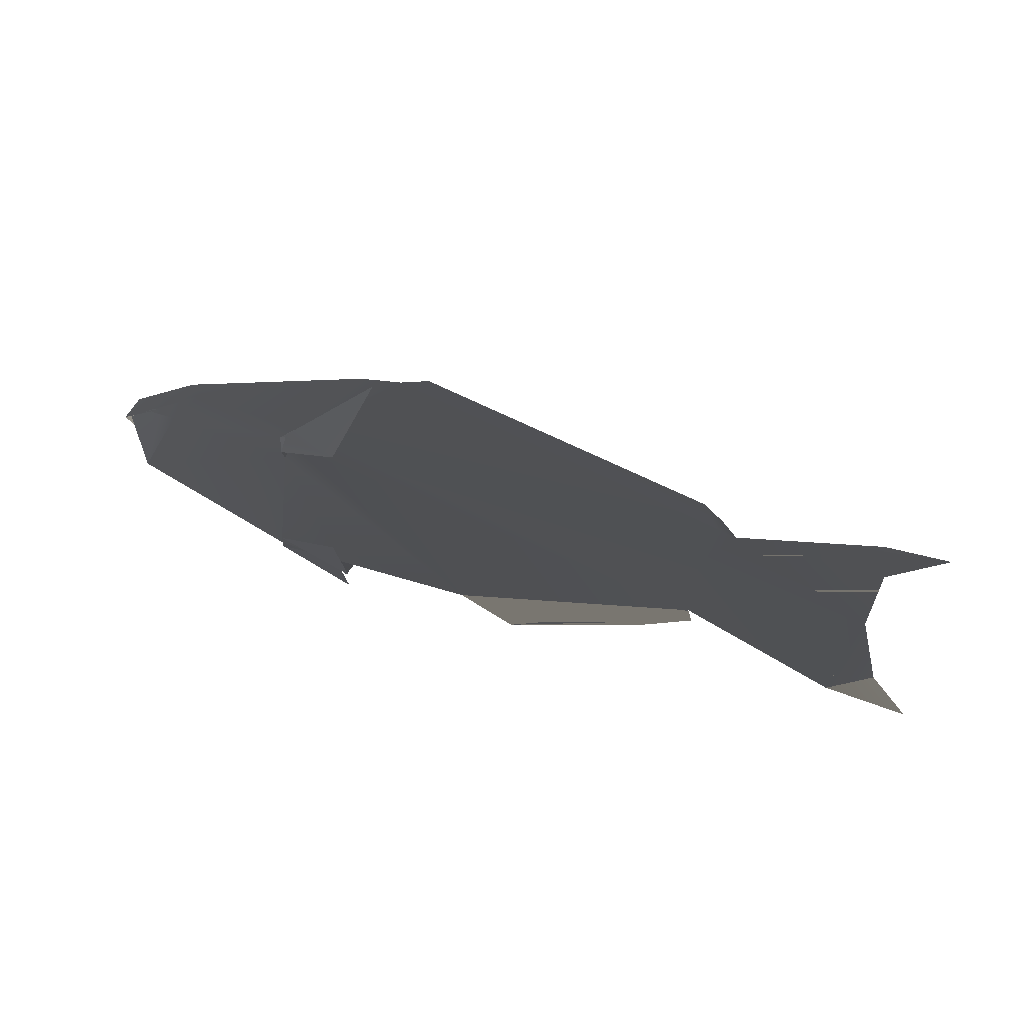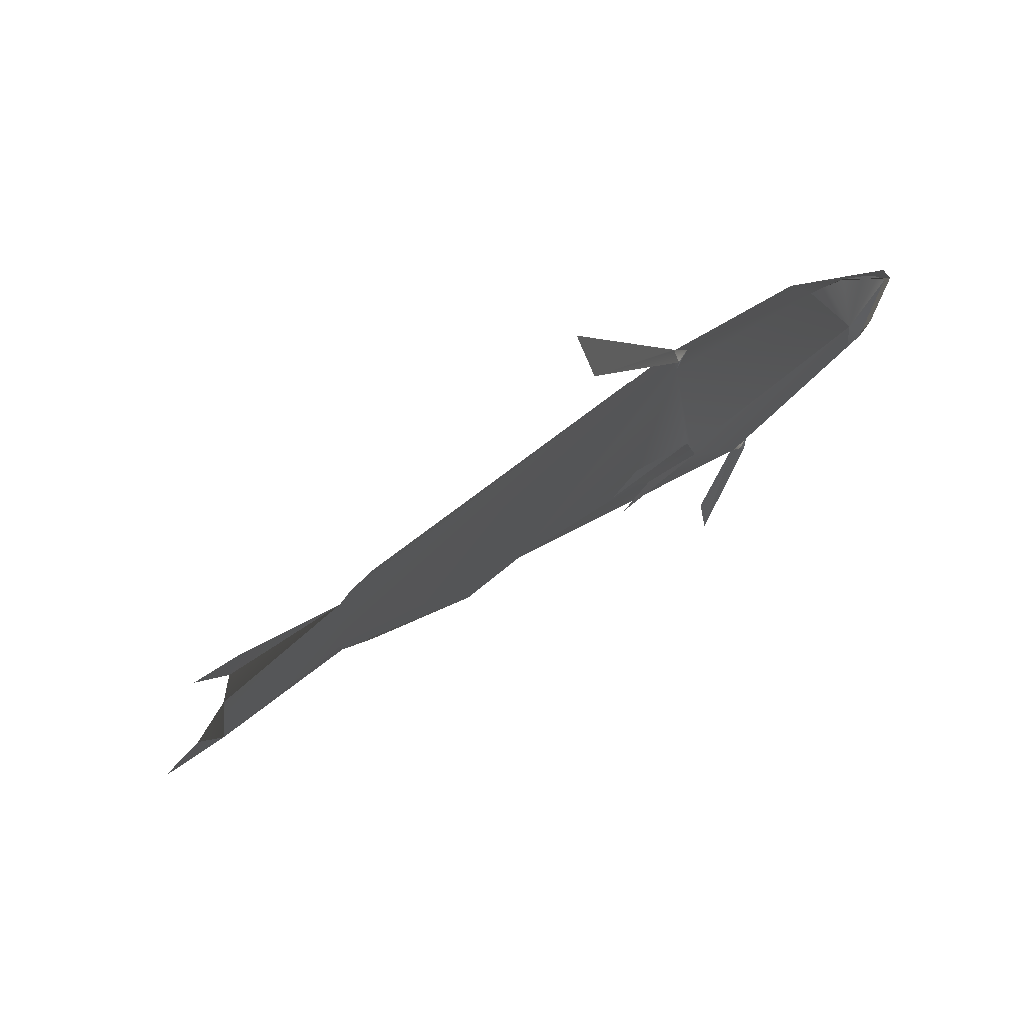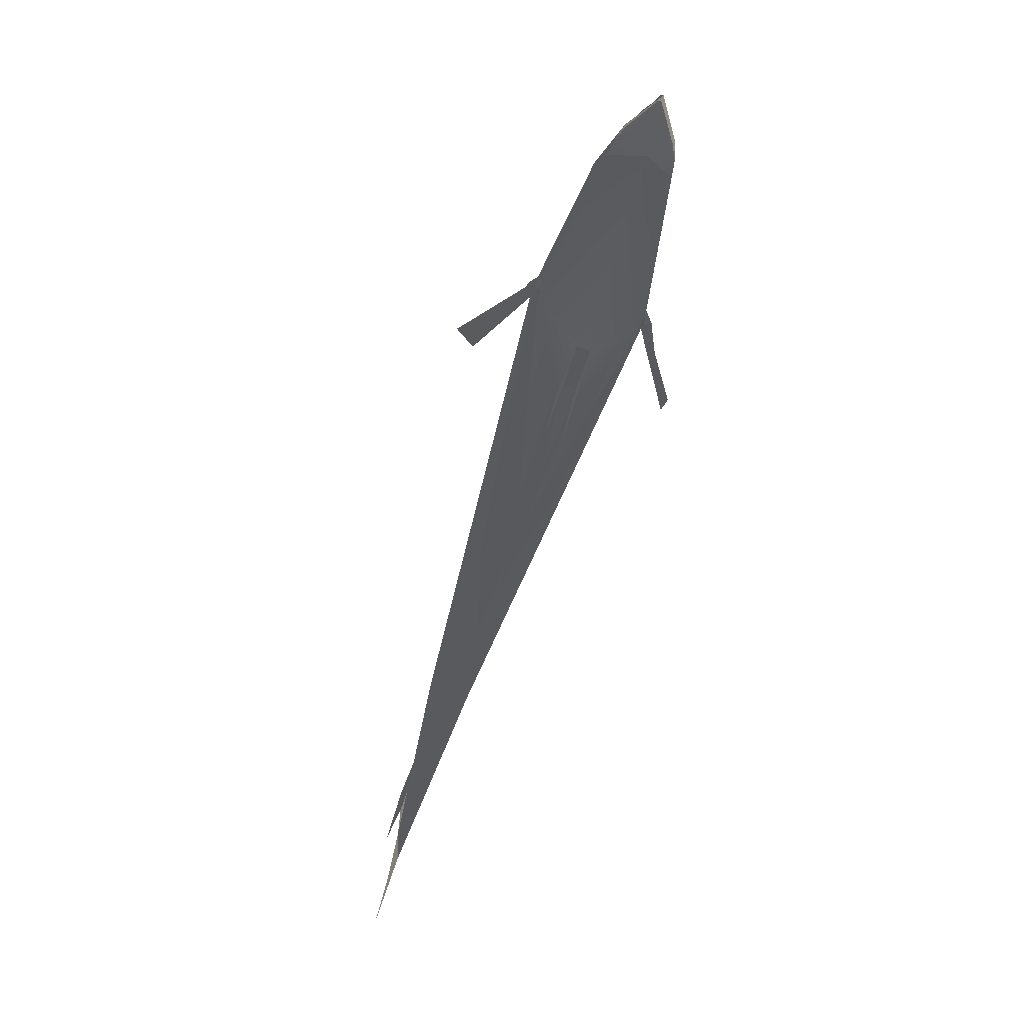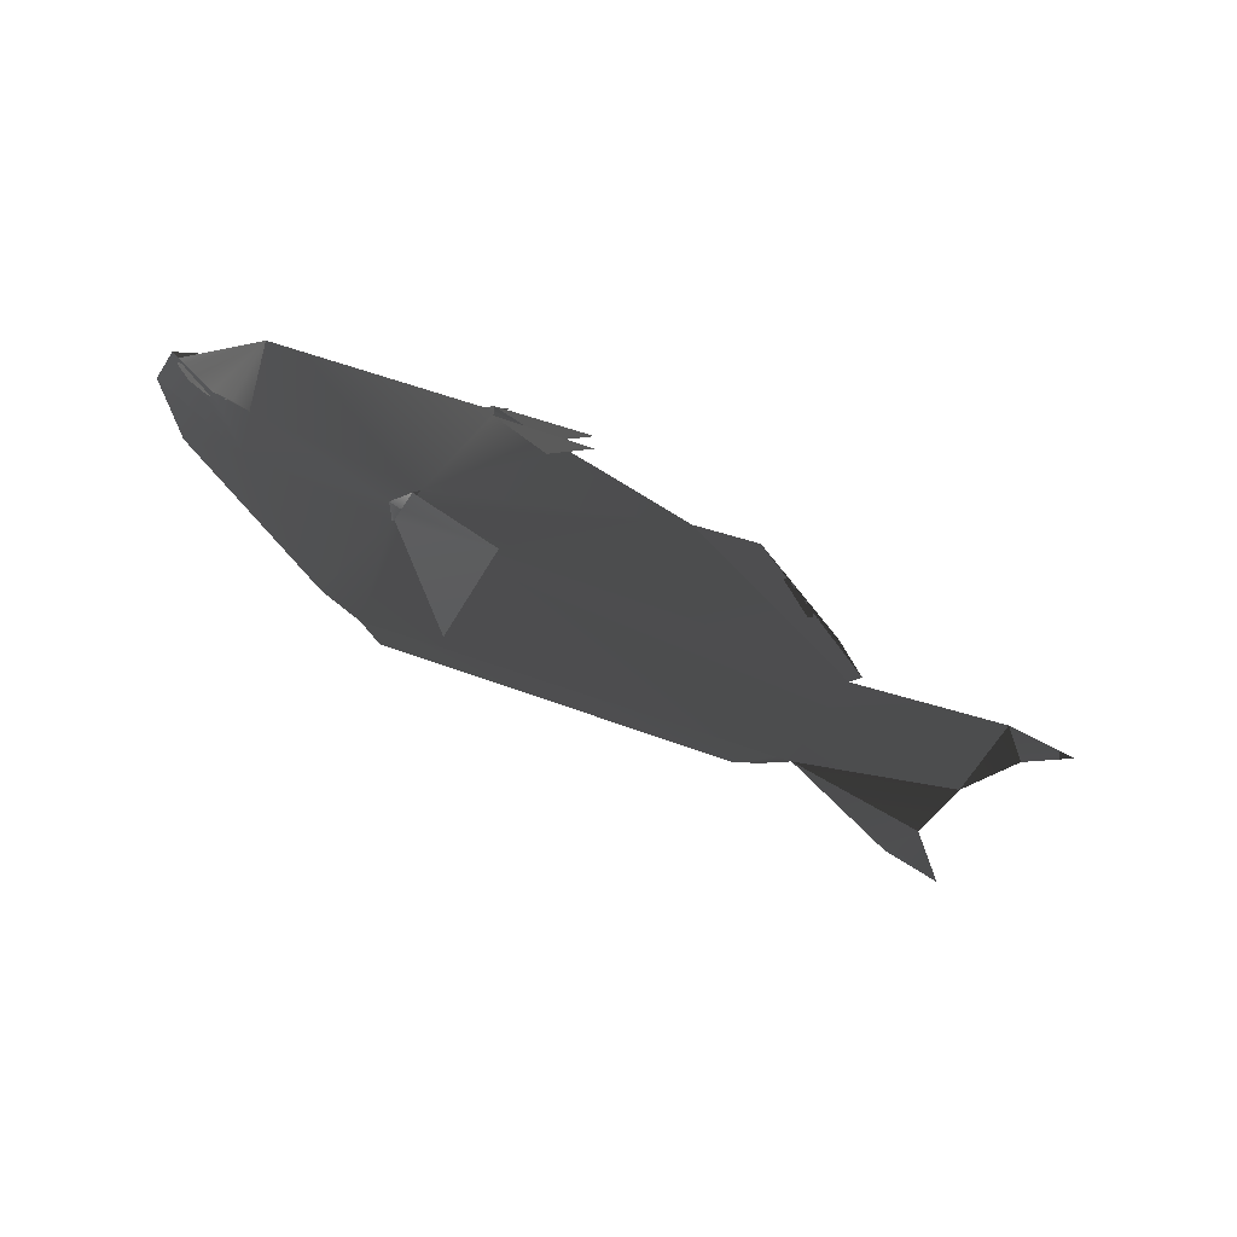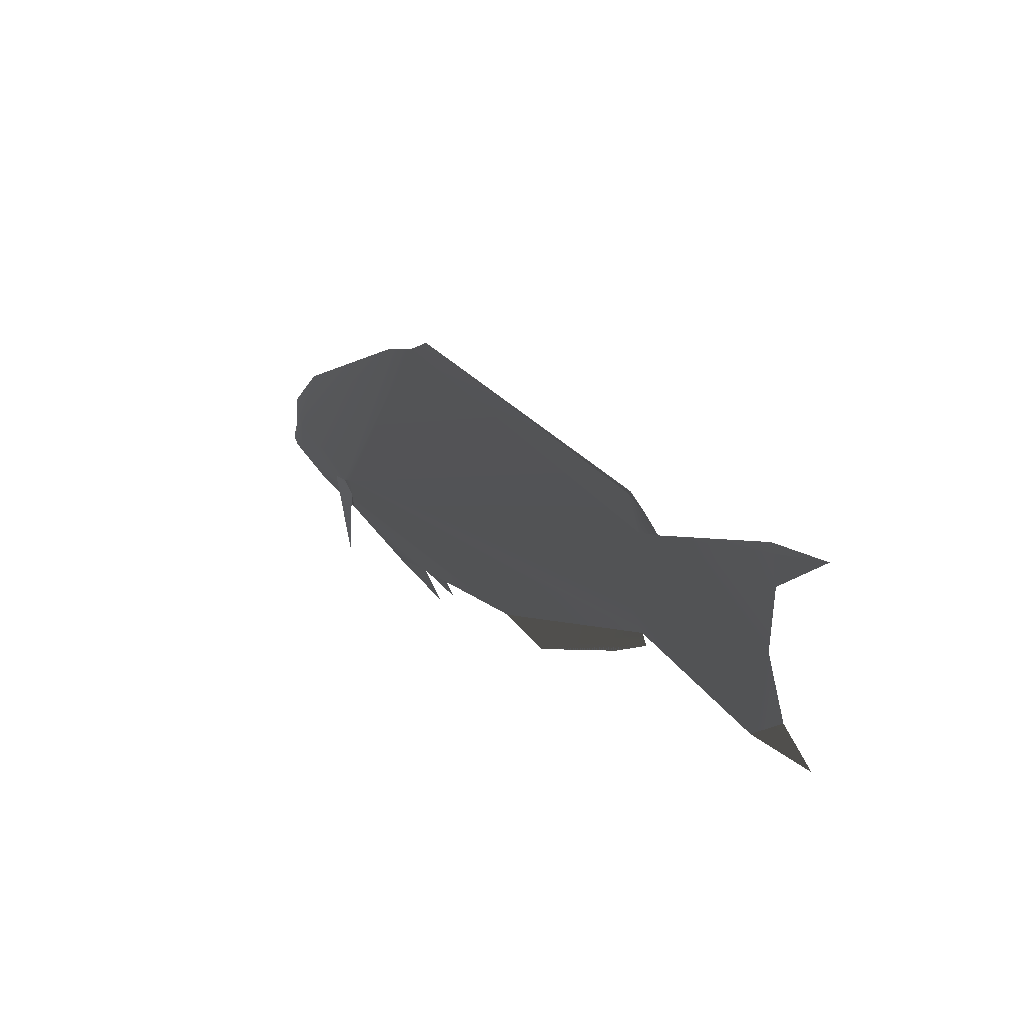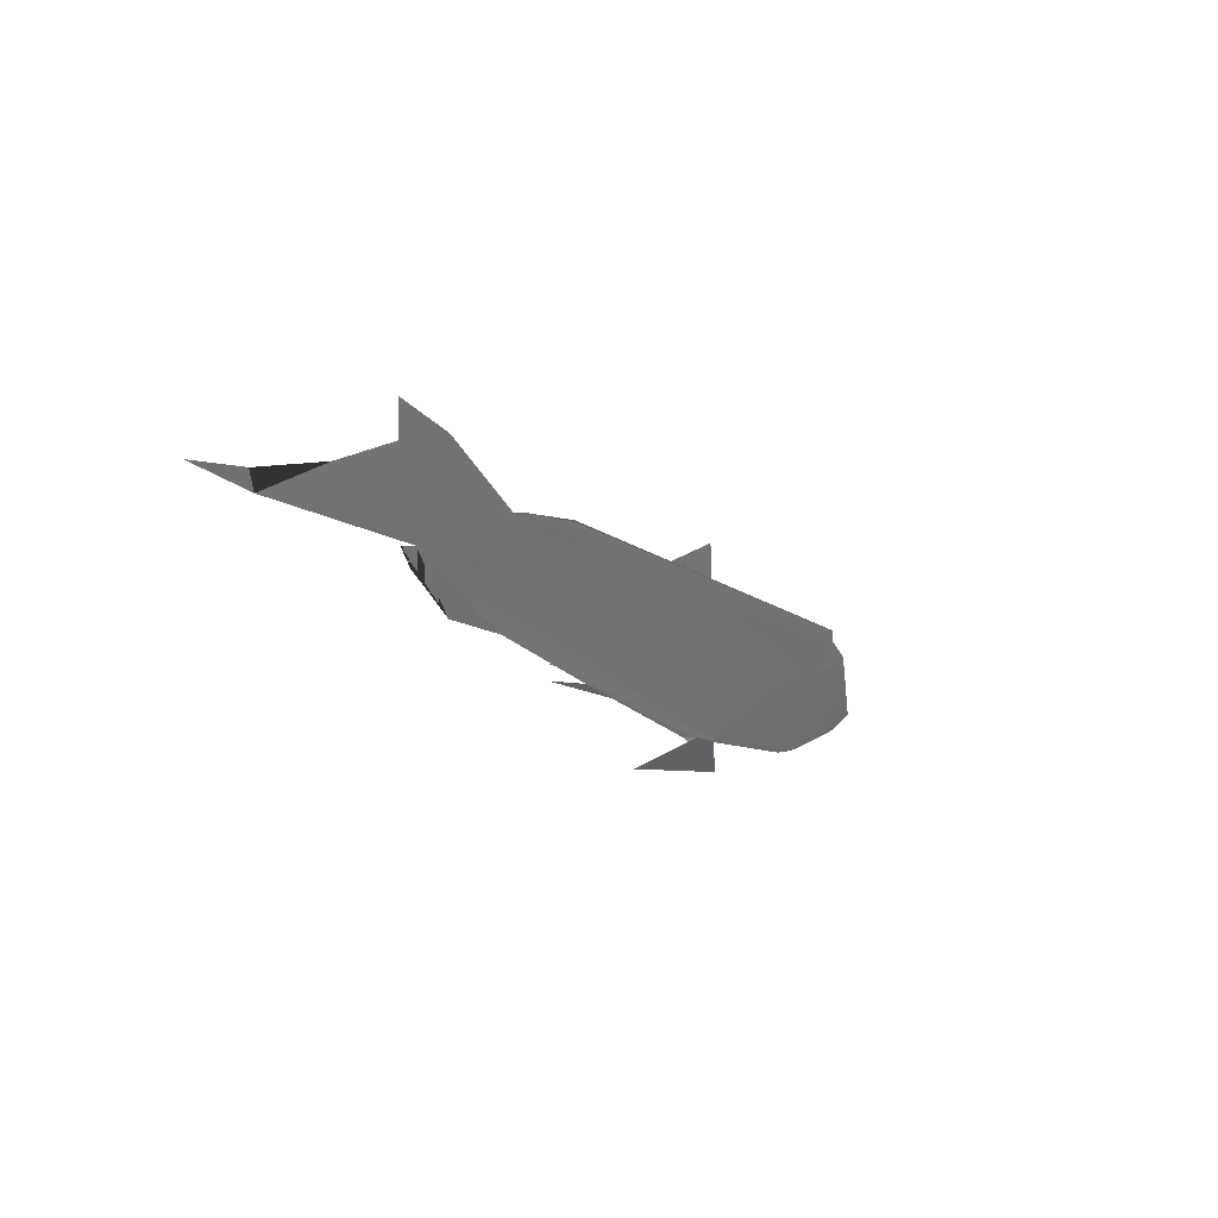
<metadata>
{"format":"obj","ext":"obj","renderer":"f3d","projection":"perspective","resolution":1024,"background":"white","views":[{"elev":50.4,"azim":-158.8,"up":"+Y"},{"elev":-66.1,"azim":35.4,"up":"+Z"},{"elev":-73.6,"azim":71.1,"up":"+Z"},{"elev":-49.6,"azim":145.4,"up":"+Y"},{"elev":22.1,"azim":-126.1,"up":"+Z"},{"elev":-19.9,"azim":-58.6,"up":"+Y"}]}
</metadata>
<code>
g
v  -2.149 -8.014 -4.835
v  -11.99 -14.43 -9.721
v  -1.372 -8.197 -6.764
v  -1.174 9.407 -4.7
v  -1.372 8.197 -6.764
v  0.2224 8.139 -4.003
v  0.2224 8.139 -4.003
v  -1.372 8.197 -6.764
v  -2.183 7.632 -7.265
v  -93.16 0.4541 14.26
v  -93.02 -1e-06 15.56
v  -103.3 -1e-06 16.37
v  -102.8 -1e-06 -13.59
v  -91.24 -1e-06 -13.15
v  -97.24 -1e-06 -8.875
v  -1.372 8.197 -6.764
v  -2.149 8.014 -4.835
v  -2.183 7.632 -7.265
v  -14.02 1.308 -16.3
v  -13.53 1.02 -16.59
v  -18.4 1.307 -20.24
v  -5.766 1.006 -17.22
v  -14.02 1.308 -16.3
v  -18.4 1.307 -20.24
v  -103.3 -1e-06 16.37
v  -93.02 -1e-06 15.56
v  -93.16 -0.4541 14.26
v  -1.372 -8.197 -6.764
v  -2.183 -7.632 -7.265
v  -2.149 -8.014 -4.835
v  -2.183 -7.632 -7.265
v  -1.372 -8.197 -6.764
v  0.2224 -8.139 -4.003
v  0.2224 -8.139 -4.003
v  -1.372 -8.197 -6.764
v  -1.174 -9.407 -4.7
v  -14.02 -1.308 -16.3
v  -5.766 -1.006 -17.22
v  -18.4 -1.307 -20.24
v  -14.02 -1.308 -16.3
v  -18.4 -1.307 -20.24
v  -13.53 -1.02 -16.59
v  -2.149 8.014 -4.835
v  -1.372 8.197 -6.764
v  -11.99 14.43 -9.721
v  -2.149 8.014 -4.835
v  -1.521 8.839 -2.439
v  -2.774 8.578 -2.056
v  -1.521 8.839 -2.439
v  -1.448 8.481 -1.934
v  -2.149 -8.014 -4.835
v  -2.774 -8.578 -2.056
v  -1.521 -8.839 -2.439
v  -1.448 -8.481 -1.934
v  -1.521 -8.839 -2.439
v  -12.79 -17 3.727
v  -11.99 -14.43 -9.721
v  -2.149 -8.014 -4.835
v  -1.521 -8.839 -2.439
v  -1.448 8.481 -1.934
v  -1.521 8.839 -2.439
v  0.2224 8.139 -4.003
v  -1.174 9.407 -4.7
v  -13.44 -0 22.75
v  -64.69 -1e-06 13.57
v  -64.52 0.3431 13.42
v  -68.19 -1e-06 11.38
v  -10.26 0.9534 -16.9
v  -18.4 1.307 -20.24
v  -13.53 1.02 -16.59
v  -5.766 1.006 -17.22
v  -1.448 -8.481 -1.934
v  0.2224 -8.139 -4.003
v  -1.521 -8.839 -2.439
v  -1.174 -9.407 -4.7
v  -13.44 -0 22.75
v  -64.52 -0.3431 13.42
v  -64.69 -1e-06 13.57
v  -68.19 -1e-06 11.38
v  -10.26 -0.9534 -16.9
v  -13.53 -1.02 -16.59
v  -18.4 -1.307 -20.24
v  -5.766 -1.006 -17.22
v  -12.79 17 3.727
v  -1.521 8.839 -2.439
v  -2.149 8.014 -4.835
v  -11.99 14.43 -9.721
v  -69.35 -1e-06 -8.684
v  -62.52 -1e-06 -12.22
v  -44.5 -1e-06 -19.17
v  -68.36 -1e-06 -7.032
v  -35.57 -1e-06 -16.71
v  29 0 -2.352
v  24.28 3.451 -2.096
v  21.58 0 -10.5
v  21.79 4.601 -3.822
v  19.48 4.981 -3.921
v  24.23 3.864 -3.141
v  -14.02 1.308 -16.3
v  -14.87 -0 -17.45
v  -13.53 1.02 -16.59
v  -10.6 -0 -17.38
v  -10.26 0.9534 -16.9
v  -5.773 -0 -17.29
v  -5.766 1.006 -17.22
v  -2.639 -0 19.14
v  -1.448 -8.481 -1.934
v  -9.251 -0 20.74
v  -2.774 -8.578 -2.056
v  -68.06 -1.059 8.746
v  -67.61 -3.048 -0.1903
v  -71.08 -1e-06 9.025
v  -68.36 -1e-06 -7.032
v  -2.149 -8.014 -4.835
v  -35.57 -1e-06 -16.71
v  -91.24 -1e-06 -13.15
v  -2.183 -7.632 -7.265
v  -102.8 -1e-06 -13.59
v  -97.24 -1e-06 -8.875
v  -93.76 -1e-06 0.1043
v  -94.37 -1e-06 9.754
v  -93.16 -0.4541 14.26
v  -103.3 -1e-06 16.37
v  -93.02 -1e-06 15.56
v  -14.87 -0 -17.45
v  -14.02 -1.308 -16.3
v  -5.766 -1.006 -17.22
v  -5.773 -0 -17.29
v  21.58 0 -10.5
v  19.48 -4.981 -3.921
v  0.2224 -8.139 -4.003
v  17.47 -5.844 1.278
v  -1.448 -8.481 -1.934
v  24.23 -3.864 -3.141
v  -2.639 -0 19.14
v  29.89 0 -2.863
v  29.7 0 1.541
v  23.01 0 7.701
v  29.7 0 1.541
v  -13.44 -0 22.75
v  -9.251 -0 20.74
v  -64.52 -0.3431 13.42
v  -68.06 -1.059 8.746
v  -68.19 -1e-06 11.38
v  -71.08 -1e-06 9.025
v  -5.766 -1.006 -17.22
v  -5.773 -0 -17.29
v  -10.26 -0.9534 -16.9
v  -10.6 -0 -17.38
v  -13.53 -1.02 -16.59
v  -14.87 -0 -17.45
v  -14.02 -1.308 -16.3
v  -1.372 8.197 -6.764
v  -1.174 9.407 -4.7
v  -11.99 14.43 -9.721
v  -1.521 8.839 -2.439
v  -12.79 17 3.727
v  -1.372 -8.197 -6.764
v  -11.99 -14.43 -9.721
v  -1.174 -9.407 -4.7
v  -1.521 -8.839 -2.439
v  -12.79 -17 3.727
v  -13.44 -0 22.75
v  -64.52 0.3431 13.42
v  -9.251 -0 20.74
v  -68.06 1.059 8.746
v  -68.19 -1e-06 11.38
v  -71.08 -1e-06 9.025
v  -69.35 -1e-06 -8.684
v  -44.5 -1e-06 -19.17
v  -62.52 -1e-06 -12.22
v  -68.36 -1e-06 -7.032
v  -35.57 -1e-06 -16.71
v  21.79 -4.601 -3.822
v  19.48 -4.981 -3.921
v  24.23 -3.864 -3.141
v  21.58 0 -10.5
v  24.28 -3.451 -2.096
v  26.82 -2.132 -1.837
v  28.56 -0.9431 -2.165
v  29 0 -2.352
v  -93.16 0.4541 14.26
v  -103.3 -1e-06 16.37
v  -94.37 -1e-06 9.754
v  -71.08 -1e-06 9.025
v  -93.02 -1e-06 15.56
v  -93.76 -1e-06 0.1043
v  -97.24 -1e-06 -8.875
v  -91.24 -1e-06 -13.15
v  -67.61 3.048 -0.1903
v  -68.06 1.059 8.746
v  -68.36 -1e-06 -7.032
v  -2.774 8.578 -2.056
v  -9.251 -0 20.74
v  -2.149 8.014 -4.835
v  -1.448 8.481 -1.934
v  -35.57 -1e-06 -16.71
v  -2.639 -0 19.14
v  -2.183 7.632 -7.265
v  17.47 5.844 1.278
v  23.01 0 7.701
v  29.7 0 1.541
v  29.89 0 -2.863
v  24.23 3.864 -3.141
v  0.2224 8.139 -4.003
v  19.48 4.981 -3.921
v  21.58 0 -10.5
v  -5.773 -0 -17.29
v  -5.766 1.006 -17.22
v  -14.02 1.308 -16.3
v  -14.87 -0 -17.45
g Mesh_0536.rip
f 1 2 3
f 4 5 6
f 7 8 9
f 10 11 12
f 13 14 15
f 16 17 18
f 19 20 21
f 22 23 24
f 25 26 27
f 28 29 30
f 31 32 33
f 34 35 36
f 37 38 39
f 40 41 42
f 43 44 45
f 46 47 48
f 48 49 50
f 51 52 53
f 52 54 55
f 56 57 58
f 56 58 59
f 60 61 62
f 62 61 63
f 64 65 66
f 65 67 66
f 68 69 70
f 71 69 68
f 72 73 74
f 74 73 75
f 76 77 78
f 78 77 79
f 80 81 82
f 83 80 82
f 84 85 86
f 84 86 87
f 88 89 90
f 88 90 91
f 91 90 92
f 93 94 95
f 94 96 95
f 97 95 96
f 96 98 97
f 99 100 101
f 100 102 101
f 101 102 103
f 102 104 103
f 103 104 105
f 106 107 108
f 107 109 108
f 109 110 108
f 111 110 109
f 110 111 112
f 111 109 113
f 109 114 113
f 113 114 115
f 116 111 113
f 114 117 115
f 118 119 116
f 119 120 116
f 120 111 116
f 120 112 111
f 121 112 120
f 122 112 121
f 122 121 123
f 124 112 122
f 125 115 126
f 115 117 126
f 127 126 117
f 128 127 117
f 128 117 129
f 129 117 130
f 117 131 130
f 132 130 131
f 131 133 132
f 132 134 130
f 133 135 132
f 136 134 132
f 137 136 132
f 138 132 135
f 132 138 139
f 140 141 142
f 142 141 143
f 143 144 142
f 145 144 143
f 146 147 148
f 148 147 149
f 149 150 148
f 151 150 149
f 152 150 151
f 153 154 155
f 154 156 155
f 155 156 157
f 158 159 160
f 160 159 161
f 159 162 161
f 163 164 165
f 165 164 166
f 167 166 164
f 168 166 167
f 169 170 171
f 169 172 170
f 170 172 173
f 174 175 176
f 175 174 177
f 178 177 174
f 179 177 178
f 180 177 179
f 181 177 180
f 182 183 184
f 182 184 185
f 186 182 185
f 184 187 185
f 188 189 187
f 190 185 187
f 187 189 190
f 191 185 190
f 189 192 190
f 190 193 191
f 190 192 193
f 193 194 191
f 193 192 195
f 196 194 193
f 192 197 195
f 198 194 196
f 195 197 199
f 198 196 200
f 201 198 200
f 201 200 202
f 202 200 203
f 203 200 204
f 205 200 196
f 200 206 204
f 200 205 206
f 206 205 199
f 207 206 199
f 208 207 199
f 208 199 209
f 209 199 210
f 197 210 199
f 211 210 197
g

</code>
